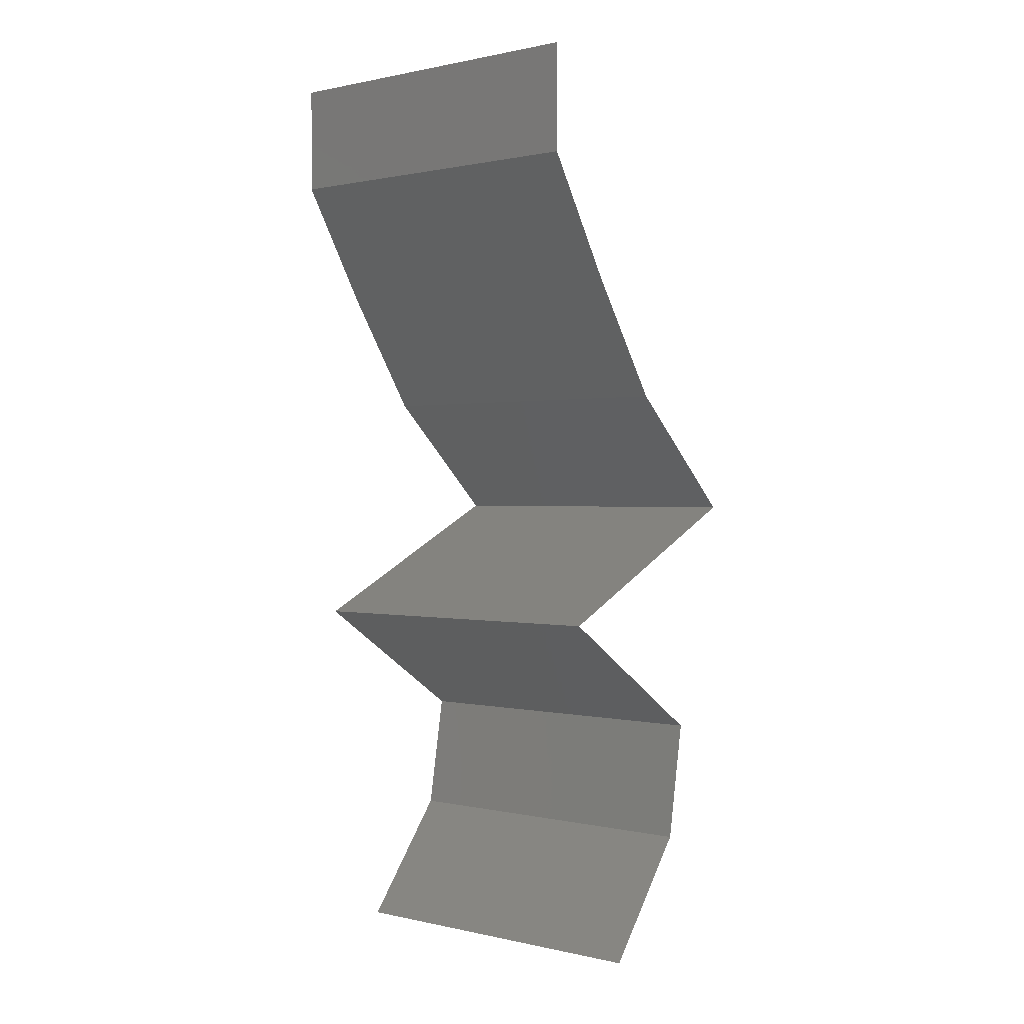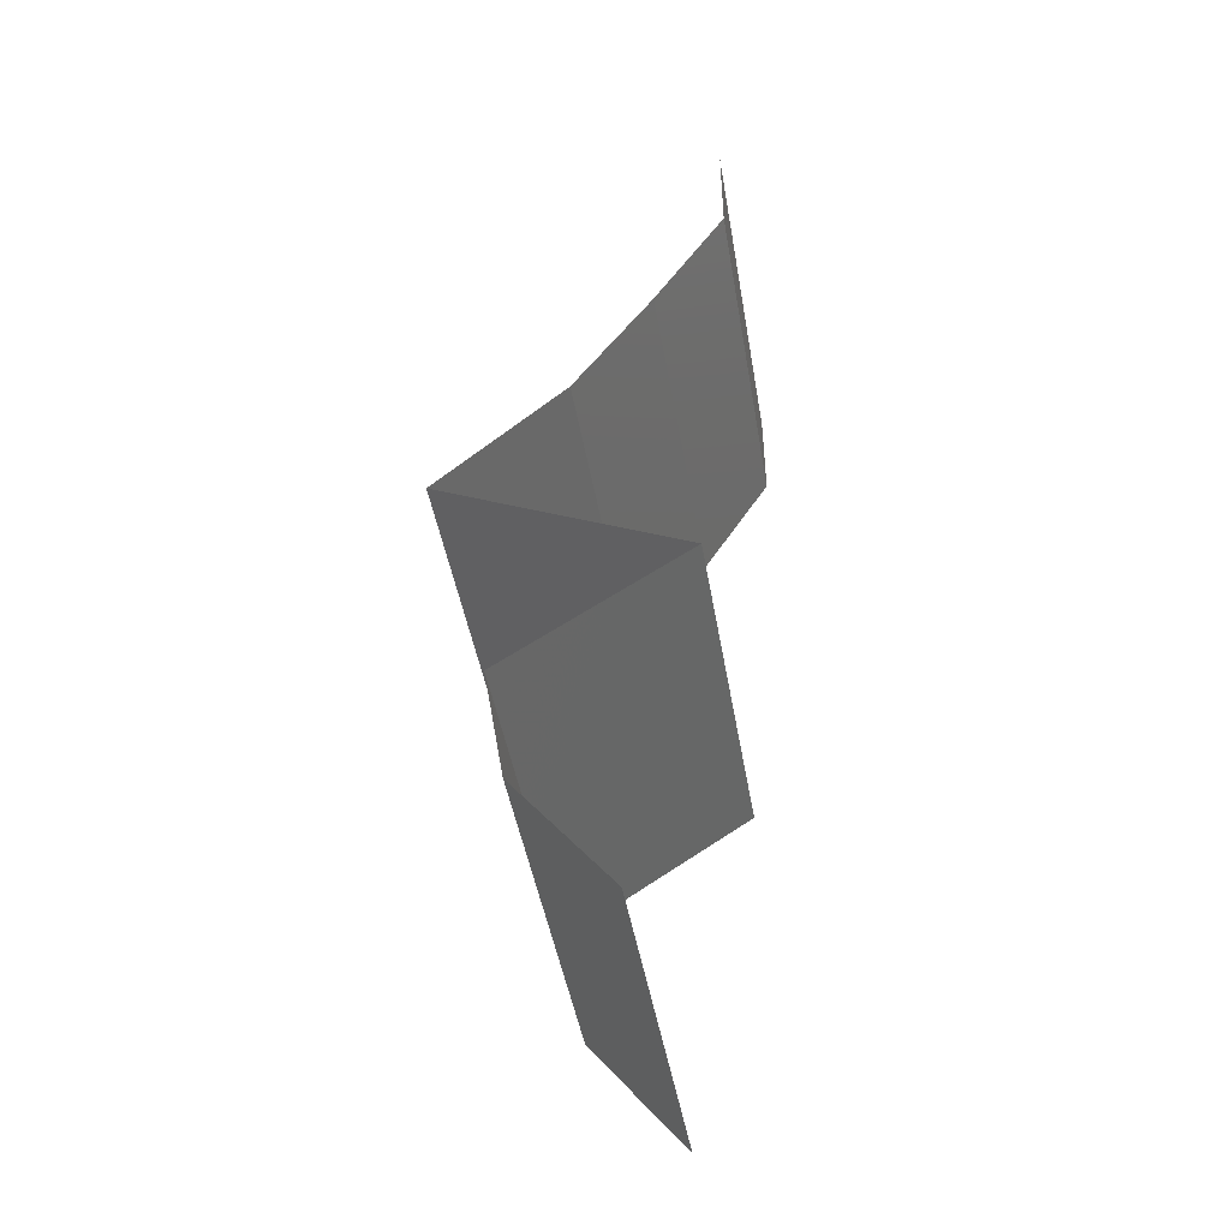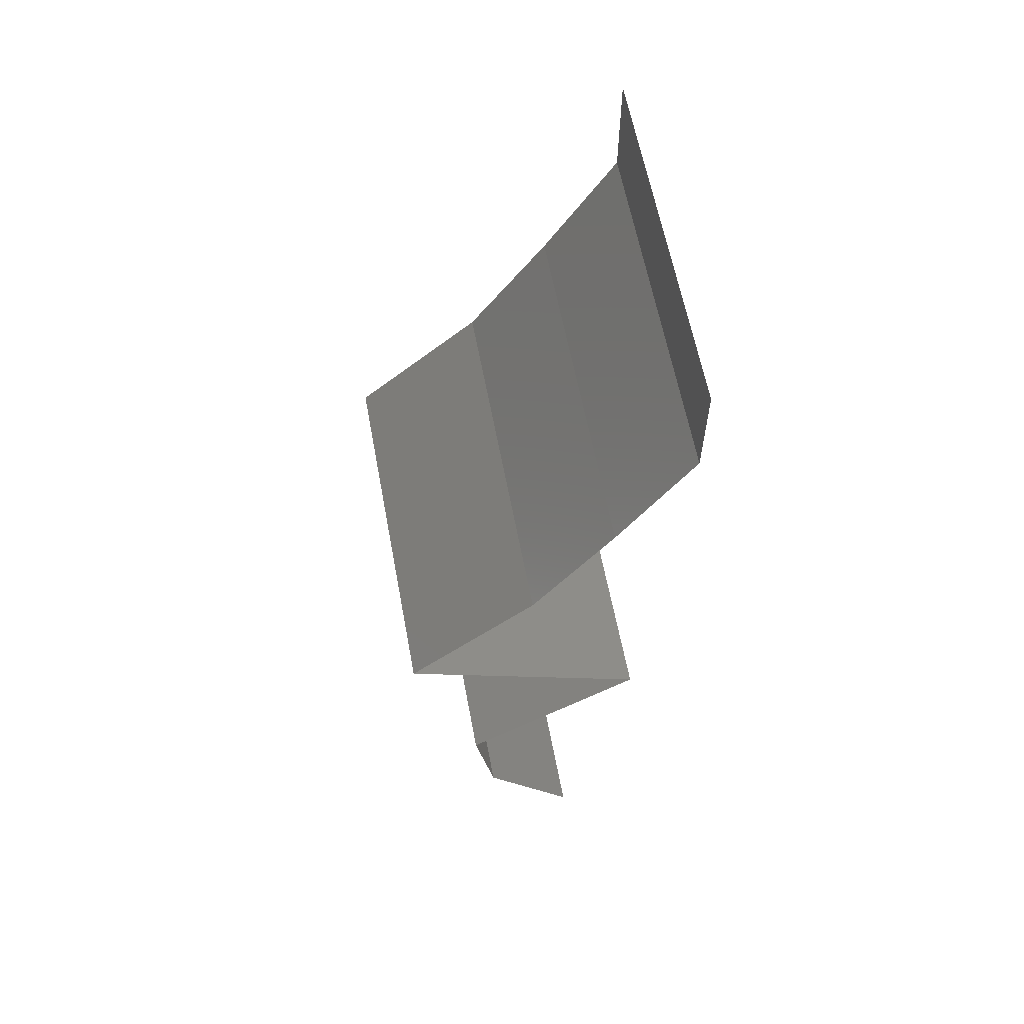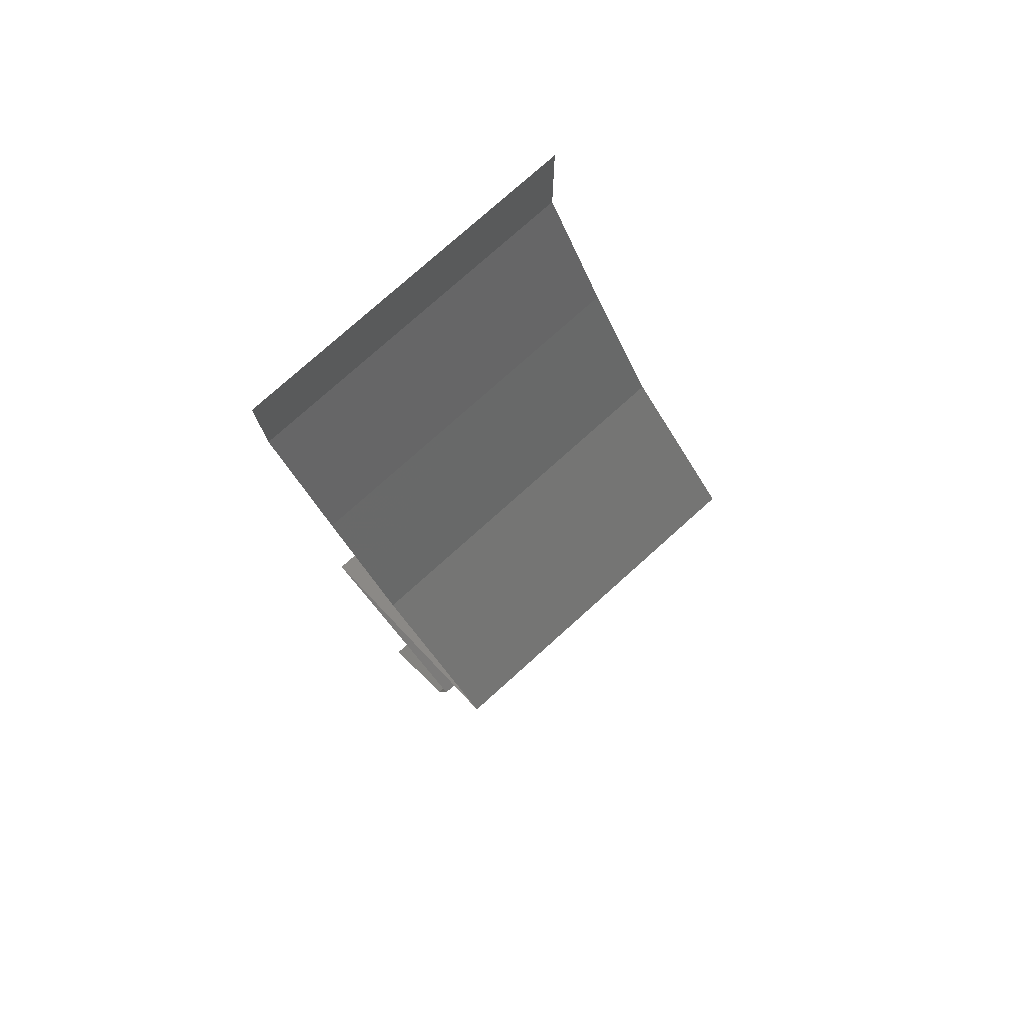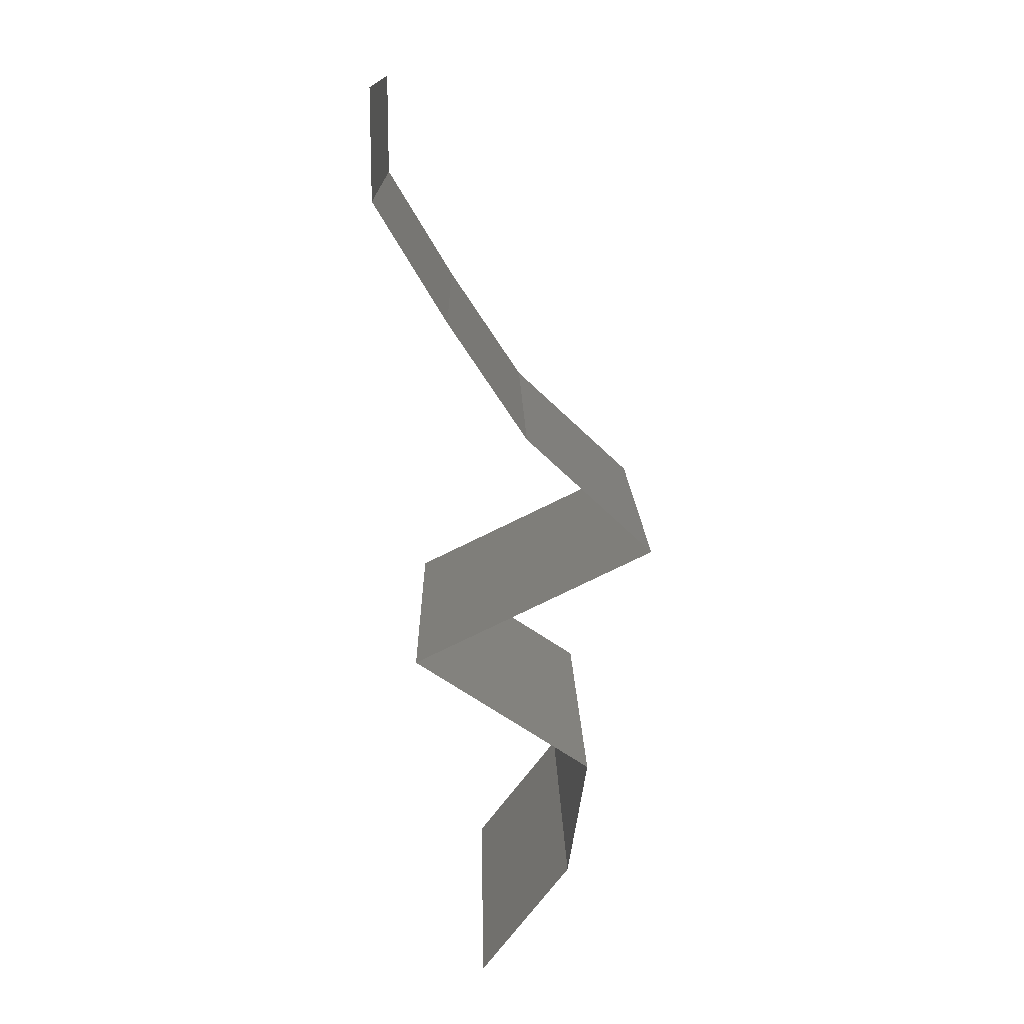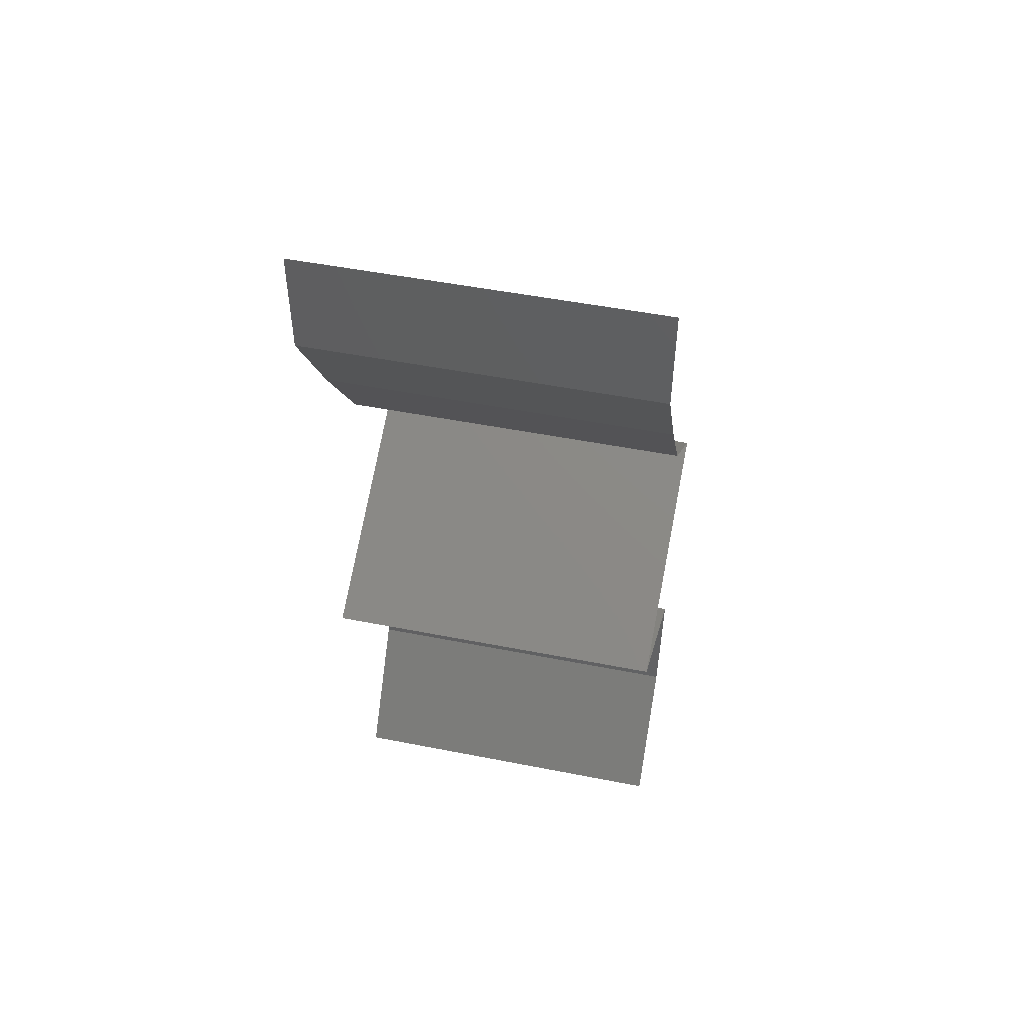
<metadata>
{"format":"stl","ext":"stl","renderer":"f3d","projection":"perspective","resolution":1024,"background":"white","views":[{"elev":0.7,"azim":130.2,"up":"+Y"},{"elev":-46.2,"azim":9.7,"up":"+Y"},{"elev":61.3,"azim":-10.6,"up":"+Y"},{"elev":77.5,"azim":-131.9,"up":"+Y"},{"elev":15.4,"azim":178.9,"up":"+Y"},{"elev":50.3,"azim":102.2,"up":"+Y"}]}
</metadata>
<code>
# stl→obj: 46 verts, 66 faces
v 0.04 0.05386 0.01
v 0.04 0.05693 0.005
v 0.04 0.06 0.01
v 0.04 0.05693 0.015
v 0.04 0.05386 0.02
v 0.04 0.06 0.02
v 0.04 0.06 0
v 0.04 0.05386 0
v 0.03592 0.04713 0
v 0.03796 0.0505 0.005
v 0.03592 0.04713 0.01
v 0.03796 0.0505 0.015
v 0.03592 0.04713 0.02
v 0.03144 0.0404 0
v 0.03368 0.04377 0.005
v 0.03144 0.0404 0.01
v 0.03368 0.04377 0.015
v 0.03144 0.0404 0.02
v 0.02782 0.03703 0.015
v 0.02419 0.03367 0
v 0.02782 0.03703 0.005
v 0.02419 0.03367 0.01
v 0.02419 0.03367 0.02
v 0.03114 0.03026 0.007732
v 0.03107 0.0303 0
v 0.03795 0.02693 0
v 0.03795 0.02693 0.01
v 0.02901 0.03131 0.01462
v 0.03374 0.029 0.01462
v 0.03795 0.02693 0.02
v 0.03107 0.0303 0.02
v 0.02776 0.0202 0.01
v 0.03286 0.02357 0.02
v 0.03286 0.02357 0
v 0.02776 0.0202 0
v 0.02776 0.0202 0.02
v 0.02833 0.01683 0.015
v 0.02889 0.01347 0.01
v 0.02833 0.01683 0.005
v 0.02889 0.01347 0
v 0.02889 0.01347 0.02
v 0.03409 0.006733 0
v 0.03149 0.0101 0.005
v 0.03409 0.006733 0.01
v 0.03149 0.0101 0.015
v 0.03409 0.006733 0.02
f 1 2 3
f 3 4 1
f 5 4 6
f 7 2 8
f 3 2 7
f 6 4 3
f 8 2 1
f 1 4 5
f 9 10 11
f 5 12 1
f 11 12 13
f 1 10 8
f 8 10 9
f 13 12 5
f 1 12 11
f 11 10 1
f 14 15 16
f 13 17 11
f 16 17 18
f 11 15 9
f 9 15 14
f 11 17 16
f 16 15 11
f 18 17 13
f 18 19 16
f 20 21 22
f 16 21 14
f 22 19 23
f 14 21 20
f 16 19 22
f 22 21 16
f 23 19 18
f 20 24 25
f 25 24 26
f 26 24 27
f 22 24 20
f 23 28 22
f 27 29 30
f 28 29 24
f 31 28 23
f 30 29 31
f 31 29 28
f 24 29 27
f 28 24 22
f 32 27 33
f 34 27 32
f 34 26 27
f 27 30 33
f 32 35 34
f 33 36 32
f 32 37 38
f 38 39 32
f 35 39 40
f 41 37 36
f 32 39 35
f 36 37 32
f 40 39 38
f 38 37 41
f 42 43 44
f 41 45 38
f 44 45 46
f 38 43 40
f 38 45 44
f 40 43 42
f 44 43 38
f 46 45 41

</code>
